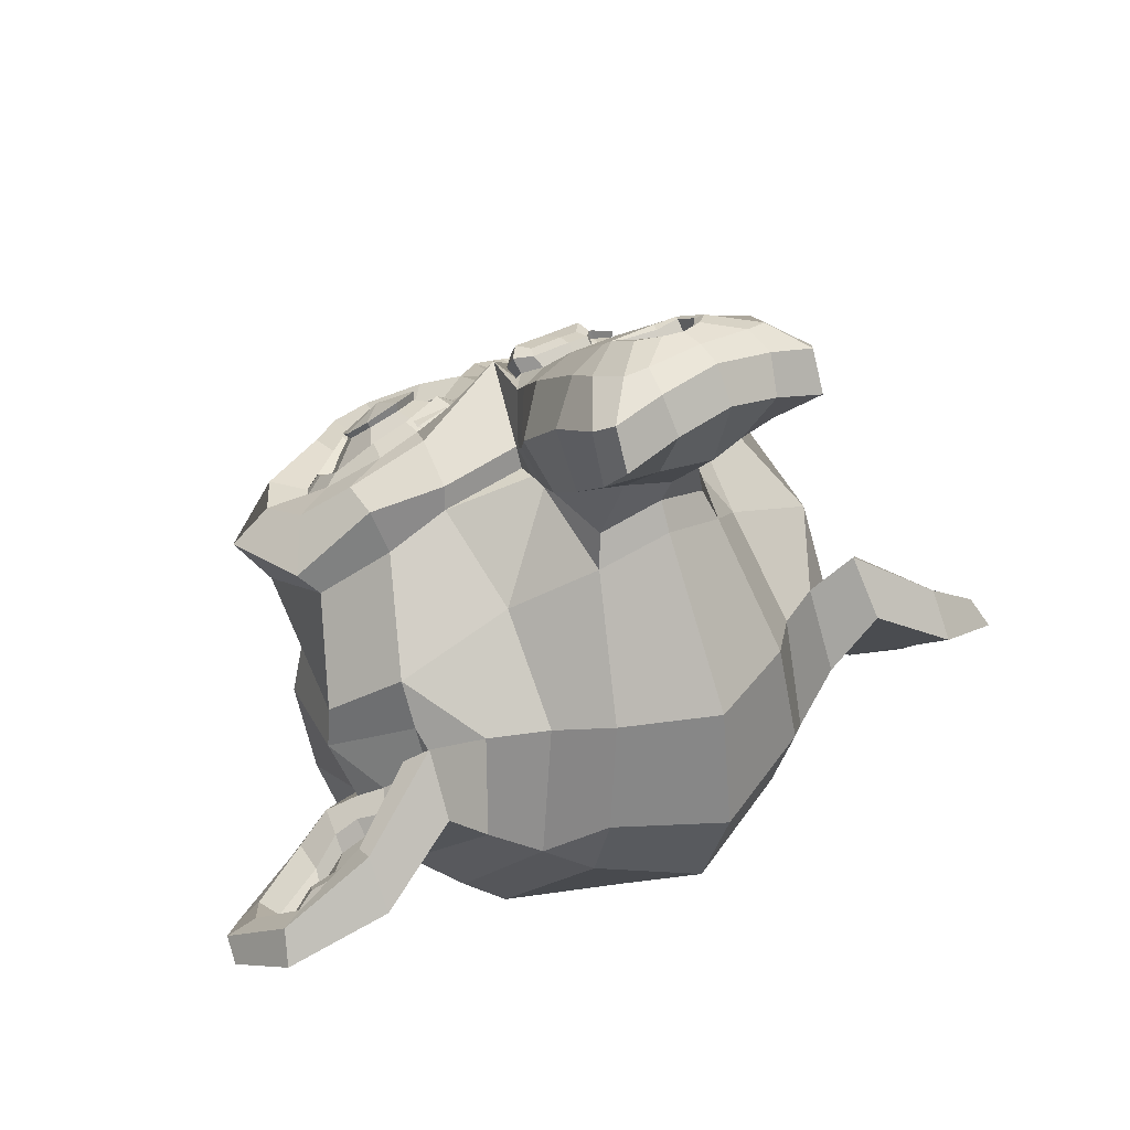
<metadata>
{"format":"obj","ext":"obj","renderer":"f3d","projection":"perspective","resolution":1024,"background":"white","views":[{"elev":35.6,"azim":-36.1,"up":"+Z"}]}
</metadata>
<code>
o Suzanne
v 0.4375 1.195 0.5047
v -0.4375 1.195 0.5047
v 0.5 1.091 0.486
v -0.5 1.091 0.486
v 0.5469 0.9934 0.4235
v -0.5469 0.9934 0.4235
v 0.3516 0.9555 0.5022
v -0.3516 0.9555 0.5022
v 0.3516 1.061 0.549
v -0.3516 1.061 0.549
v 0.3516 1.18 0.5362
v -0.3516 1.18 0.5362
v 0.2734 1.214 0.5294
v -0.2734 1.214 0.5294
v 0.2031 1.125 0.5293
v -0.2031 1.125 0.5293
v 0.1562 1.036 0.4791
v -0.1562 1.036 0.4791
v 0.07812 1.189 0.3704
v -0.07812 1.189 0.3704
v 0.1406 1.242 0.4384
v -0.1406 1.242 0.4384
v 0.2422 1.276 0.4816
v -0.2422 1.276 0.4816
v 0.2734 1.343 0.429
v -0.2734 1.343 0.429
v 0.2031 1.359 0.3475
v -0.2031 1.359 0.3475
v 0.1562 1.339 0.2446
v -0.1562 1.339 0.2446
v 0.3516 1.382 0.1721
v -0.3516 1.382 0.1721
v 0.3516 1.394 0.2906
v -0.3516 1.394 0.2906
v 0.3516 1.359 0.3975
v -0.3516 1.359 0.3975
v 0.4375 1.324 0.4043
v -0.4375 1.324 0.4043
v 0.5 1.326 0.3042
v -0.5 1.326 0.3042
v 0.5469 1.296 0.1891
v -0.5469 1.296 0.1891
v 0.625 1.132 0.2963
v -0.625 1.132 0.2963
v 0.5625 1.199 0.3828
v -0.5625 1.199 0.3828
v 0.4688 1.252 0.4507
v -0.4688 1.252 0.4507
v 0.4766 1.261 0.4631
v -0.4766 1.261 0.4631
v 0.4453 1.34 0.4118
v -0.4453 1.34 0.4118
v 0.3516 1.385 0.4064
v -0.3516 1.385 0.4064
v 0.2656 1.364 0.4427
v -0.2656 1.364 0.4427
v 0.2266 1.29 0.5001
v -0.2266 1.29 0.5001
v 0.2656 1.222 0.5528
v -0.2656 1.222 0.5528
v 0.3516 1.295 0.5063
v -0.3516 1.295 0.5063
v 0.3516 1.182 0.5643
v -0.3516 1.182 0.5643
v 0.4453 1.198 0.5219
v -0.4453 1.198 0.5219
v 0 1.39 0.3235
v 0 1.376 0.4331
v 0 0.5085 0.9968
v 0 0.8213 0.8138
v 0 0.9359 0.7448
v 0 0.4249 1.042
v 0 1.286 0.2267
v 0 1.396 0.1015
v 0 0.9713 -0.9826
v 0 0.5191 -1.018
v 0 0.1444 -0.6977
v 0 0.07812 -0.04345
v 0.2031 0.7923 0.5595
v -0.2031 0.7923 0.5595
v 0.3125 0.5995 0.7188
v -0.3125 0.5995 0.7188
v 0.3516 0.3957 0.8767
v -0.3516 0.3957 0.8767
v 0.3672 0.2174 0.9654
v -0.3672 0.2174 0.9654
v 0.3281 0.1694 0.9927
v -0.3281 0.1694 0.9927
v 0.1797 0.17 1.032
v -0.1797 0.17 1.032
v 0 0.172 1.06
v 0.4375 0.8103 0.5061
v -0.4375 0.8103 0.5061
v 0.6328 0.8953 0.4501
v -0.6328 0.8953 0.4501
v 0.8281 0.9861 0.2611
v -0.8281 0.9861 0.2611
v 0.8594 1.299 0.2062
v -0.8594 1.299 0.2062
v 0.7109 1.362 0.1974
v -0.7109 1.362 0.1974
v 0.4922 1.493 0.175
v -0.4922 1.493 0.175
v 0.3203 1.645 0.1164
v -0.3203 1.645 0.1164
v 0.1562 1.628 0.1588
v -0.1562 1.628 0.1588
v 0.0625 1.444 0.2914
v -0.0625 1.444 0.2914
v 0.1641 1.397 0.3578
v -0.1641 1.397 0.3578
v 0.125 1.306 0.4186
v -0.125 1.306 0.4186
v 0.2031 1.125 0.5293
v -0.2031 1.125 0.5293
v 0.375 1.039 0.5462
v -0.375 1.039 0.5462
v 0.4922 1.057 0.4928
v -0.4922 1.057 0.4928
v 0.625 1.141 0.3978
v -0.625 1.141 0.3978
v 0.6406 1.228 0.3308
v -0.6406 1.228 0.3308
v 0.6016 1.299 0.2953
v -0.6016 1.299 0.2953
v 0.4297 1.382 0.3002
v -0.4297 1.382 0.3002
v 0.25 1.431 0.312
v -0.25 1.431 0.312
v 0 0.4406 1.049
v 0.1094 0.4777 1.021
v -0.1094 0.4777 1.021
v 0.1172 0.3707 1.074
v -0.1172 0.3707 1.074
v 0.0625 0.324 1.09
v -0.0625 0.324 1.09
v 0 0.3131 1.089
v 0 0.901 0.7125
v 0 0.9394 0.6728
v 0.1016 0.9333 0.6776
v -0.1016 0.9333 0.6776
v 0.125 0.8763 0.7316
v -0.125 0.8763 0.7316
v 0.08594 0.8221 0.7637
v -0.08594 0.8221 0.7637
v 0.3984 0.9705 0.5598
v -0.3984 0.9705 0.5598
v 0.6172 1.022 0.4606
v -0.6172 1.022 0.4606
v 0.7266 1.125 0.3511
v -0.7266 1.125 0.3511
v 0.7422 1.294 0.2891
v -0.7422 1.294 0.2891
v 0.6875 1.368 0.3207
v -0.6875 1.368 0.3207
v 0.4375 1.516 0.295
v -0.4375 1.516 0.295
v 0.3125 1.614 0.2684
v -0.3125 1.614 0.2684
v 0.2031 1.605 0.2952
v -0.2031 1.605 0.2952
v 0.1016 1.452 0.4038
v -0.1016 1.452 0.4038
v 0.125 1.013 0.7045
v -0.125 1.013 0.7045
v 0.2109 0.6795 0.8347
v -0.2109 0.6795 0.8347
v 0.25 0.4613 0.9741
v -0.25 0.4613 0.9741
v 0.2656 0.3543 1.027
v -0.2656 0.3543 1.027
v 0.2344 0.2611 1.06
v -0.2344 0.2611 1.06
v 0.1641 0.2487 1.07
v -0.1641 0.2487 1.07
v 0 0.2411 1.085
v 0 1.078 0.5456
v 0 1.232 0.476
v 0.3281 1.427 0.2948
v -0.3281 1.427 0.2948
v 0.1641 1.167 0.5067
v -0.1641 1.167 0.5067
v 0.1328 1.227 0.4699
v -0.1328 1.227 0.4699
v 0.1172 0.5024 1.002
v -0.1172 0.5024 1.002
v 0.07812 0.7034 0.8656
v -0.07812 0.7034 0.8656
v 0 0.7034 0.8656
v 0 0.7912 0.7877
v 0.09375 0.8584 0.785
v -0.09375 0.8584 0.785
v 0.1328 0.905 0.7687
v -0.1328 0.905 0.7687
v 0.1094 0.9695 0.6989
v -0.1094 0.9695 0.6989
v 0.03906 0.9757 0.6941
v -0.03906 0.9757 0.6941
v 0 0.9427 0.779
v 0.04688 0.9763 0.7332
v -0.04688 0.9763 0.7332
v 0.09375 0.9702 0.738
v -0.09375 0.9702 0.738
v 0.1094 0.9241 0.7934
v -0.1094 0.9241 0.7934
v 0.07812 0.8913 0.7892
v -0.07812 0.8913 0.7892
v 0 0.8604 0.8131
v 0.2578 0.6887 0.6299
v -0.2578 0.6887 0.6299
v 0.1641 0.84 0.7103
v -0.1641 0.84 0.7103
v 0.1797 0.7844 0.7534
v -0.1797 0.7844 0.7534
v 0.2344 0.7381 0.5916
v -0.2344 0.7381 0.5916
v 0 0.3254 1.079
v 0.04688 0.3316 1.075
v -0.04688 0.3316 1.075
v 0.09375 0.383 1.064
v -0.09375 0.383 1.064
v 0.09375 0.4543 1.029
v -0.09375 0.4543 1.029
v 0 0.3804 0.9973
v 0.09375 0.4099 0.9843
v -0.09375 0.4099 0.9843
v 0.09375 0.3461 1.004
v -0.09375 0.3461 1.004
v 0.04688 0.3105 1.022
v -0.04688 0.3105 1.022
v 0 0.3043 1.027
v 0.1719 1.247 0.4836
v -0.1719 1.247 0.4836
v 0.1875 1.193 0.5157
v -0.1875 1.193 0.5157
v 0.3359 1.4 0.3359
v -0.3359 1.4 0.3359
v 0.2734 1.403 0.353
v -0.2734 1.403 0.353
v 0.4219 1.385 0.3674
v -0.4219 1.385 0.3674
v 0.5625 1.3 0.3343
v -0.5625 1.3 0.3343
v 0.5859 1.246 0.3664
v -0.5859 1.246 0.3664
v 0.5781 1.167 0.4177
v -0.5781 1.167 0.4177
v 0.4766 1.117 0.506
v -0.4766 1.117 0.506
v 0.375 1.1 0.5484
v -0.375 1.1 0.5484
v 0.2266 1.161 0.5506
v -0.2266 1.161 0.5506
v 0.1797 1.309 0.4358
v -0.1797 1.309 0.4358
v 0.2109 1.371 0.3879
v -0.2109 1.371 0.3879
v 0.2344 1.344 0.3789
v -0.2344 1.344 0.3789
v 0.1953 1.295 0.4172
v -0.1953 1.295 0.4172
v 0.2422 1.159 0.5225
v -0.2422 1.159 0.5225
v 0.375 1.109 0.5217
v -0.375 1.109 0.5217
v 0.4609 1.119 0.484
v -0.4609 1.119 0.484
v 0.5469 1.174 0.4019
v -0.5469 1.174 0.4019
v 0.5547 1.23 0.3589
v -0.5547 1.23 0.3589
v 0.5312 1.278 0.3315
v -0.5312 1.278 0.3315
v 0.4141 1.364 0.3536
v -0.4141 1.364 0.3536
v 0.2812 1.38 0.3612
v -0.2812 1.38 0.3612
v 0.3359 1.377 0.3441
v -0.3359 1.377 0.3441
v 0.2031 1.191 0.4876
v -0.2031 1.191 0.4876
v 0.1953 1.234 0.4541
v -0.1953 1.234 0.4541
v 0.1094 1.334 0.1994
v -0.1094 1.334 0.1994
v 0.1953 1.499 0.08117
v -0.1953 1.499 0.08117
v 0.3359 1.503 0.04829
v -0.3359 1.503 0.04829
v 0.4844 1.374 0.09875
v -0.4844 1.374 0.09875
v 0.6797 1.256 0.1115
v -0.6797 1.256 0.1115
v 0.7969 1.199 0.1156
v -0.7969 1.199 0.1156
v 0.7734 0.9554 0.196
v -0.7734 0.9554 0.196
v 0.6016 0.8496 0.3273
v -0.6016 0.8496 0.3273
v 0.4375 0.809 0.428
v -0.4375 0.809 0.428
v 0 1.483 -0.3218
v 0 1.326 -0.6647
v 0 0.03015 -0.4115
v 0 0.3465 0.4305
v 0 0.1064 0.9625
v 0 0.1705 0.7646
v 0 0.3414 0.6025
v 0 0.3854 0.519
v 0.8516 0.8148 -0.1003
v -0.8516 0.8148 -0.1003
v 0.8594 0.8205 -0.2332
v -0.8594 0.8205 -0.2332
v 0.7734 0.5381 -0.5085
v -0.7734 0.5381 -0.5085
v 0.4609 0.5112 -0.8238
v -0.4609 0.5112 -0.8238
v 0.7344 0.6021 0.08429
v -0.7344 0.6021 0.08429
v 0.5938 0.3968 -0.05313
v -0.5938 0.3968 -0.05313
v 0.6406 0.3267 -0.3349
v -0.6406 0.3267 -0.3349
v 0.3359 0.2326 -0.5584
v -0.3359 0.2326 -0.5584
v 0.2344 0.567 0.5365
v -0.2344 0.567 0.5365
v 0.1797 0.4266 0.4574
v -0.1797 0.4266 0.4574
v 0.2891 0.2685 0.738
v -0.2891 0.2685 0.738
v 0.25 0.44 0.615
v -0.25 0.44 0.615
v 0.3281 0.1175 0.8748
v -0.3281 0.1175 0.8748
v 0.1406 0.2219 0.7544
v -0.1406 0.2219 0.7544
v 0.125 0.39 0.6142
v -0.125 0.39 0.6142
v 0.1641 0.1167 0.9248
v -0.1641 0.1167 0.9248
v 0.2188 0.6369 0.5119
v -0.2188 0.6369 0.5119
v 0.2109 0.704 0.5093
v -0.2109 0.704 0.5093
v 0.2031 0.7664 0.5005
v -0.2031 0.7664 0.5005
v 0.2109 0.3877 0.3689
v -0.2109 0.3877 0.3689
v 0.2969 0.1863 -0.01858
v -0.2969 0.1863 -0.01858
v 0.3438 0.1485 -0.3352
v -0.3438 0.1485 -0.3352
v 0.4531 1.047 -0.8337
v -0.4531 1.047 -0.8337
v 0.4531 1.288 -0.625
v -0.4531 1.288 -0.625
v 0.4531 1.413 -0.3363
v -0.4531 1.413 -0.3363
v 0.4609 1.273 0.01908
v -0.4609 1.273 0.01908
v 0.7266 1.123 0.01674
v -0.7266 1.123 0.01674
v 0.6328 1.126 -0.0552
v -0.6328 1.126 -0.0552
v 0.6406 1.185 -0.3874
v -0.6406 1.185 -0.3874
v 0.7969 1.117 -0.2457
v -0.7969 1.117 -0.2457
v 0.7969 1.012 -0.4706
v -0.7969 1.012 -0.4706
v 0.6406 1.069 -0.6137
v -0.6406 1.069 -0.6137
v 0.6406 0.8606 -0.7683
v -0.6406 0.8606 -0.7683
v 0.7969 0.8021 -0.6142
v -0.7969 0.8021 -0.6142
v 0.6172 0.4966 -0.6641
v -0.6172 0.4966 -0.6641
v 0.4844 0.2796 -0.4467
v -0.4844 0.2796 -0.4467
v 0.8203 0.731 -0.3615
v -0.8203 0.731 -0.3615
v 0.4062 0.5511 0.2226
v -0.4062 0.5511 0.2226
v 0.4297 0.3125 -0.04712
v -0.4297 0.3125 -0.04712
v 0.8906 0.7736 -0.4341
v -0.8906 0.7736 -0.4341
v 0.7734 0.4083 -0.01268
v -0.7734 0.4083 -0.01268
v 1.039 0.3148 -0.1972
v -1.039 0.3148 -0.1972
v 1.281 0.3761 -0.3732
v -1.281 0.3761 -0.3732
v 1.352 0.5909 -0.5297
v -1.352 0.5909 -0.5297
v 1.234 0.7391 -0.6445
v -1.234 0.7391 -0.6445
v 1.023 0.7814 -0.5389
v -1.023 0.7814 -0.5389
v 1.016 0.7463 -0.4821
v -1.016 0.7463 -0.4821
v 1.188 0.7026 -0.5767
v -1.188 0.7026 -0.5767
v 1.266 0.5757 -0.4982
v -1.266 0.5757 -0.4982
v 1.211 0.409 -0.369
v -1.211 0.409 -0.369
v 1.031 0.3786 -0.2169
v -1.031 0.3786 -0.2169
v 0.8281 0.4591 -0.06192
v -0.8281 0.4591 -0.06192
v 0.9219 0.7462 -0.393
v -0.9219 0.7462 -0.393
v 0.9453 0.6599 -0.4151
v -0.9453 0.6599 -0.4151
v 0.8828 0.4483 -0.1524
v -0.8828 0.4483 -0.1524
v 1.039 0.3712 -0.2903
v -1.039 0.3712 -0.2903
v 1.188 0.3974 -0.4094
v -1.188 0.3974 -0.4094
v 1.234 0.5209 -0.5051
v -1.234 0.5209 -0.5051
v 1.172 0.6122 -0.5659
v -1.172 0.6122 -0.5659
v 1.023 0.6477 -0.4946
v -1.023 0.6477 -0.4946
v 0.8438 0.6954 -0.3438
v -0.8438 0.6954 -0.3438
v 0.8359 0.5644 -0.3214
v -0.8359 0.5644 -0.3214
v 0.7578 0.5027 -0.2736
v -0.7578 0.5027 -0.2736
v 0.8203 0.4965 -0.2688
v -0.8203 0.4965 -0.2688
v 0.8438 0.4409 -0.2257
v -0.8438 0.4409 -0.2257
v 0.8125 0.4162 -0.2066
v -0.8125 0.4162 -0.2066
v 0.7266 0.553 -0.05558
v -0.7266 0.553 -0.05558
v 0.7188 0.4723 -0.1215
v -0.7188 0.4723 -0.1215
v 0.7188 0.5121 -0.1721
v -0.7188 0.5121 -0.1721
v 0.7969 0.6274 -0.2912
v -0.7969 0.6274 -0.2912
v 0.8906 0.6248 -0.3583
v -0.8906 0.6248 -0.3583
v 0.8906 0.5851 -0.3968
v -0.8906 0.5851 -0.3968
v 0.8125 0.3875 -0.2436
v -0.8125 0.3875 -0.2436
v 0.8516 0.4122 -0.2628
v -0.8516 0.4122 -0.2628
v 0.8281 0.4616 -0.3011
v -0.8281 0.4616 -0.3011
v 0.7656 0.474 -0.3106
v -0.7656 0.474 -0.3106
v 0.8438 0.5357 -0.3585
v -0.8438 0.5357 -0.3585
v 1.039 0.6018 -0.5283
v -1.039 0.6018 -0.5283
v 1.188 0.5711 -0.5934
v -1.188 0.5711 -0.5934
v 1.258 0.486 -0.5374
v -1.258 0.486 -0.5374
v 1.211 0.3673 -0.4355
v -1.211 0.3673 -0.4355
v 1.047 0.3377 -0.3335
v -1.047 0.3377 -0.3335
v 0.8828 0.421 -0.2004
v -0.8828 0.421 -0.2004
v 0.9531 0.614 -0.4488
v -0.9531 0.614 -0.4488
v 0.8906 0.4815 -0.3264
v -0.8906 0.4815 -0.3264
v 0.9375 0.4397 -0.3038
v -0.9375 0.4397 -0.3038
v 1 0.47 -0.3668
v -1 0.47 -0.3668
v 0.9609 0.5166 -0.3832
v -0.9609 0.5166 -0.3832
v 1.016 0.5516 -0.44
v -1.016 0.5516 -0.44
v 1.055 0.5098 -0.4174
v -1.055 0.5098 -0.4174
v 1.109 0.5235 -0.438
v -1.109 0.5235 -0.438
v 1.086 0.573 -0.4763
v -1.086 0.573 -0.4763
v 1.023 0.6452 -0.6509
v -1.023 0.6452 -0.6509
v 1.25 0.6317 -0.7194
v -1.25 0.6317 -0.7194
v 1.367 0.5245 -0.5771
v -1.367 0.5245 -0.5771
v 1.312 0.3139 -0.4534
v -1.312 0.3139 -0.4534
v 1.039 0.2267 -0.3364
v -1.039 0.2267 -0.3364
v 0.7891 0.2963 -0.1828
v -0.7891 0.2963 -0.1828
v 0.8594 0.6642 -0.5371
v -0.8594 0.6642 -0.5371
f 47 1 3 45
f 4 2 48 46
f 45 3 5 43
f 6 4 46 44
f 3 9 7 5
f 8 10 4 6
f 1 11 9 3
f 10 12 2 4
f 11 13 15 9
f 16 14 12 10
f 9 15 17 7
f 18 16 10 8
f 15 21 19 17
f 20 22 16 18
f 13 23 21 15
f 22 24 14 16
f 23 25 27 21
f 28 26 24 22
f 21 27 29 19
f 30 28 22 20
f 27 33 31 29
f 32 34 28 30
f 25 35 33 27
f 34 36 26 28
f 35 37 39 33
f 40 38 36 34
f 33 39 41 31
f 42 40 34 32
f 39 45 43 41
f 44 46 40 42
f 37 47 45 39
f 46 48 38 40
f 47 37 51 49
f 52 38 48 50
f 37 35 53 51
f 54 36 38 52
f 35 25 55 53
f 56 26 36 54
f 25 23 57 55
f 58 24 26 56
f 23 13 59 57
f 60 14 24 58
f 13 11 63 59
f 64 12 14 60
f 11 1 65 63
f 66 2 12 64
f 1 47 49 65
f 50 48 2 66
f 61 65 49
f 50 66 62
f 63 65 61
f 62 66 64
f 61 59 63
f 64 60 62
f 61 57 59
f 60 58 62
f 61 55 57
f 58 56 62
f 61 53 55
f 56 54 62
f 61 51 53
f 54 52 62
f 61 49 51
f 52 50 62
f 89 174 176 91
f 176 175 90 91
f 87 172 174 89
f 175 173 88 90
f 85 170 172 87
f 173 171 86 88
f 83 168 170 85
f 171 169 84 86
f 81 166 168 83
f 169 167 82 84
f 79 92 146 164
f 147 93 80 165
f 92 94 148 146
f 149 95 93 147
f 94 96 150 148
f 151 97 95 149
f 96 98 152 150
f 153 99 97 151
f 98 100 154 152
f 155 101 99 153
f 100 102 156 154
f 157 103 101 155
f 102 104 158 156
f 159 105 103 157
f 104 106 160 158
f 161 107 105 159
f 106 108 162 160
f 163 109 107 161
f 108 67 68 162
f 68 67 109 163
f 110 128 160 162
f 161 129 111 163
f 128 179 158 160
f 159 180 129 161
f 126 156 158 179
f 159 157 127 180
f 124 154 156 126
f 157 155 125 127
f 122 152 154 124
f 155 153 123 125
f 120 150 152 122
f 153 151 121 123
f 118 148 150 120
f 151 149 119 121
f 116 146 148 118
f 149 147 117 119
f 114 164 146 116
f 147 165 115 117
f 114 181 177 164
f 177 182 115 165
f 110 162 68 112
f 68 163 111 113
f 112 68 178 183
f 178 68 113 184
f 177 181 183 178
f 184 182 177 178
f 135 137 176 174
f 176 137 136 175
f 133 135 174 172
f 175 136 134 173
f 131 133 172 170
f 173 134 132 171
f 166 187 185 168
f 186 188 167 169
f 131 170 168 185
f 169 171 132 186
f 144 190 189 187
f 189 190 145 188
f 185 187 189 69
f 189 188 186 69
f 130 131 185 69
f 186 132 130 69
f 142 193 191 144
f 192 194 143 145
f 140 195 193 142
f 194 196 141 143
f 139 197 195 140
f 196 198 139 141
f 138 71 197 139
f 198 71 138 139
f 190 144 191 70
f 192 145 190 70
f 70 191 206 208
f 207 192 70 208
f 71 199 200 197
f 201 199 71 198
f 197 200 202 195
f 203 201 198 196
f 195 202 204 193
f 205 203 196 194
f 193 204 206 191
f 207 205 194 192
f 199 204 202 200
f 203 205 199 201
f 199 208 206 204
f 207 208 199 205
f 139 140 164 177
f 165 141 139 177
f 140 142 211 164
f 212 143 141 165
f 142 144 213 211
f 214 145 143 212
f 144 187 166 213
f 167 188 145 214
f 81 209 213 166
f 214 210 82 167
f 209 215 211 213
f 212 216 210 214
f 79 164 211 215
f 212 165 80 216
f 131 130 72 222
f 72 130 132 223
f 133 131 222 220
f 223 132 134 221
f 135 133 220 218
f 221 134 136 219
f 137 135 218 217
f 219 136 137 217
f 217 218 229 231
f 230 219 217 231
f 218 220 227 229
f 228 221 219 230
f 220 222 225 227
f 226 223 221 228
f 222 72 224 225
f 224 72 223 226
f 224 231 229 225
f 230 231 224 226
f 225 229 227
f 228 230 226
f 183 181 234 232
f 235 182 184 233
f 112 183 232 254
f 233 184 113 255
f 110 112 254 256
f 255 113 111 257
f 181 114 252 234
f 253 115 182 235
f 114 116 250 252
f 251 117 115 253
f 116 118 248 250
f 249 119 117 251
f 118 120 246 248
f 247 121 119 249
f 120 122 244 246
f 245 123 121 247
f 122 124 242 244
f 243 125 123 245
f 124 126 240 242
f 241 127 125 243
f 126 179 236 240
f 237 180 127 241
f 179 128 238 236
f 239 129 180 237
f 128 110 256 238
f 257 111 129 239
f 238 256 258 276
f 259 257 239 277
f 236 238 276 278
f 277 239 237 279
f 240 236 278 274
f 279 237 241 275
f 242 240 274 272
f 275 241 243 273
f 244 242 272 270
f 273 243 245 271
f 246 244 270 268
f 271 245 247 269
f 248 246 268 266
f 269 247 249 267
f 250 248 266 264
f 267 249 251 265
f 252 250 264 262
f 265 251 253 263
f 234 252 262 280
f 263 253 235 281
f 256 254 260 258
f 261 255 257 259
f 254 232 282 260
f 283 233 255 261
f 232 234 280 282
f 281 235 233 283
f 67 108 284 73
f 285 109 67 73
f 108 106 286 284
f 287 107 109 285
f 106 104 288 286
f 289 105 107 287
f 104 102 290 288
f 291 103 105 289
f 102 100 292 290
f 293 101 103 291
f 100 98 294 292
f 295 99 101 293
f 98 96 296 294
f 297 97 99 295
f 96 94 298 296
f 299 95 97 297
f 94 92 300 298
f 301 93 95 299
f 308 309 328 338
f 329 309 308 339
f 307 308 338 336
f 339 308 307 337
f 306 307 336 340
f 337 307 306 341
f 89 91 306 340
f 306 91 90 341
f 87 89 340 334
f 341 90 88 335
f 85 87 334 330
f 335 88 86 331
f 83 85 330 332
f 331 86 84 333
f 330 336 338 332
f 339 337 331 333
f 330 334 340 336
f 341 335 331 337
f 326 332 338 328
f 339 333 327 329
f 81 83 332 326
f 333 84 82 327
f 209 342 344 215
f 345 343 210 216
f 81 326 342 209
f 343 327 82 210
f 79 215 344 346
f 345 216 80 347
f 79 346 300 92
f 301 347 80 93
f 77 324 352 304
f 353 325 77 304
f 304 352 350 78
f 351 353 304 78
f 78 350 348 305
f 349 351 78 305
f 305 348 328 309
f 329 349 305 309
f 326 328 348 342
f 349 329 327 343
f 296 298 318 310
f 319 299 297 311
f 76 316 324 77
f 325 317 76 77
f 302 358 356 303
f 357 359 302 303
f 303 356 354 75
f 355 357 303 75
f 75 354 316 76
f 317 355 75 76
f 292 294 362 364
f 363 295 293 365
f 364 362 368 366
f 369 363 365 367
f 366 368 370 372
f 371 369 367 373
f 372 370 376 374
f 377 371 373 375
f 314 378 374 376
f 375 379 315 377
f 316 354 374 378
f 375 355 317 379
f 354 356 372 374
f 373 357 355 375
f 356 358 366 372
f 367 359 357 373
f 358 360 364 366
f 365 361 359 367
f 290 292 364 360
f 365 293 291 361
f 74 360 358 302
f 359 361 74 302
f 284 286 288 290
f 289 287 285 291
f 284 290 360 74
f 361 291 285 74
f 73 284 74
f 74 285 73
f 294 296 310 362
f 311 297 295 363
f 310 312 368 362
f 369 313 311 363
f 312 382 370 368
f 371 383 313 369
f 314 376 370 382
f 371 377 315 383
f 348 350 386 384
f 387 351 349 385
f 318 384 386 320
f 387 385 319 321
f 298 300 384 318
f 385 301 299 319
f 300 344 342 384
f 343 345 301 385
f 342 348 384
f 385 349 343
f 300 346 344
f 345 347 301
f 314 322 380 378
f 381 323 315 379
f 316 378 380 324
f 381 379 317 325
f 320 386 380 322
f 381 387 321 323
f 350 352 380 386
f 381 353 351 387
f 324 380 352
f 353 381 325
f 400 388 414 402
f 415 389 401 403
f 400 402 404 398
f 405 403 401 399
f 398 404 406 396
f 407 405 399 397
f 396 406 408 394
f 409 407 397 395
f 394 408 410 392
f 411 409 395 393
f 392 410 412 390
f 413 411 393 391
f 410 420 418 412
f 419 421 411 413
f 408 422 420 410
f 421 423 409 411
f 406 424 422 408
f 423 425 407 409
f 404 426 424 406
f 425 427 405 407
f 402 428 426 404
f 427 429 403 405
f 402 414 416 428
f 417 415 403 429
f 318 320 444 442
f 445 321 319 443
f 320 390 412 444
f 413 391 321 445
f 310 318 442 312
f 443 319 311 313
f 382 430 414 388
f 415 431 383 389
f 412 418 440 444
f 441 419 413 445
f 438 446 444 440
f 445 447 439 441
f 434 446 438 436
f 439 447 435 437
f 432 448 446 434
f 447 449 433 435
f 430 448 432 450
f 433 449 431 451
f 414 430 450 416
f 451 431 415 417
f 312 448 430 382
f 431 449 313 383
f 312 442 446 448
f 447 443 313 449
f 442 444 446
f 447 445 443
f 416 450 452 476
f 453 451 417 477
f 450 432 462 452
f 463 433 451 453
f 432 434 460 462
f 461 435 433 463
f 434 436 458 460
f 459 437 435 461
f 436 438 456 458
f 457 439 437 459
f 438 440 454 456
f 455 441 439 457
f 440 418 474 454
f 475 419 441 455
f 428 416 476 464
f 477 417 429 465
f 426 428 464 466
f 465 429 427 467
f 424 426 466 468
f 467 427 425 469
f 422 424 468 470
f 469 425 423 471
f 420 422 470 472
f 471 423 421 473
f 418 420 472 474
f 473 421 419 475
f 458 456 480 478
f 481 457 459 479
f 478 480 482 484
f 483 481 479 485
f 484 482 488 486
f 489 483 485 487
f 486 488 490 492
f 491 489 487 493
f 464 476 486 492
f 487 477 465 493
f 452 484 486 476
f 487 485 453 477
f 452 462 478 484
f 479 463 453 485
f 458 478 462 460
f 463 479 459 461
f 454 474 480 456
f 481 475 455 457
f 472 482 480 474
f 481 483 473 475
f 470 488 482 472
f 483 489 471 473
f 468 490 488 470
f 489 491 469 471
f 466 492 490 468
f 491 493 467 469
f 464 492 466
f 467 493 465
f 392 390 504 502
f 505 391 393 503
f 394 392 502 500
f 503 393 395 501
f 396 394 500 498
f 501 395 397 499
f 398 396 498 496
f 499 397 399 497
f 400 398 496 494
f 497 399 401 495
f 388 400 494 506
f 495 401 389 507
f 494 502 504 506
f 505 503 495 507
f 494 496 500 502
f 501 497 495 503
f 496 498 500
f 501 499 497
f 314 382 388 506
f 389 383 315 507
f 314 506 504 322
f 505 507 315 323
f 320 322 504 390
f 505 323 321 391

</code>
